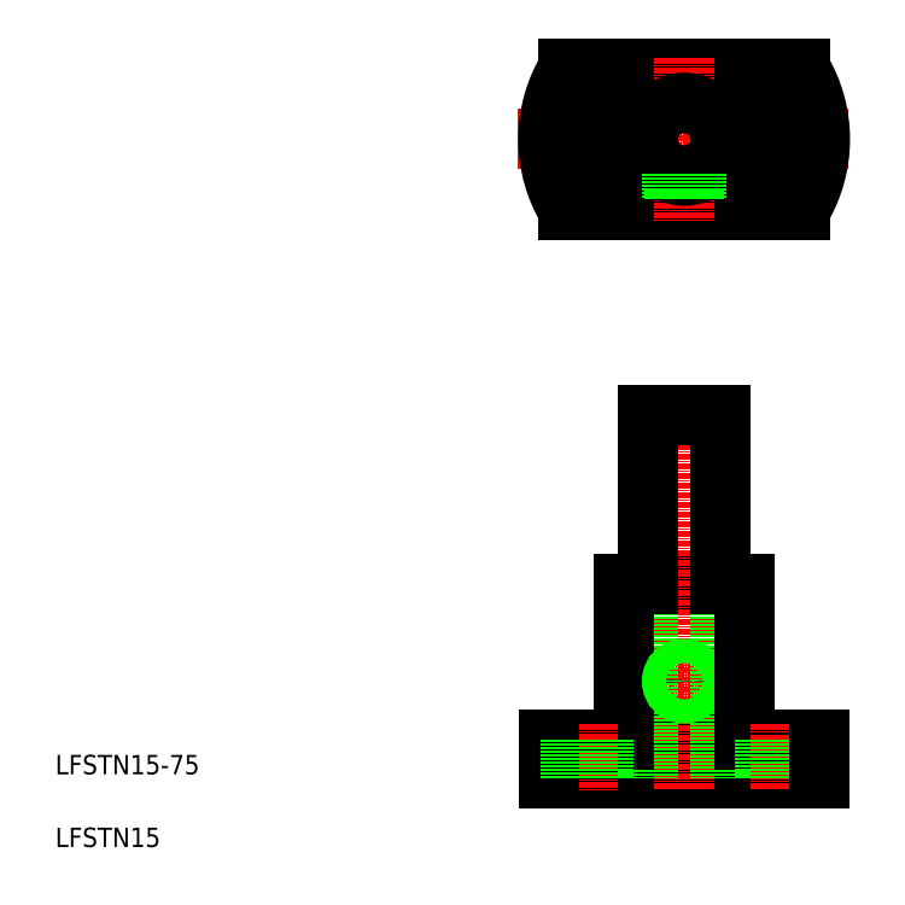
<metadata>
{"format":"dxf","ext":"dxf","renderer":"ezdxf+matplotlib","layout":"modelspace","background":"white","min_lineweight":24,"dpi":150}
</metadata>
<code>
0
SECTION
2
ENTITIES
0
LINE
8
CENTER
10
105.5
20
156
30
0
11
173.6
21
156
31
0
0
LINE
8
CENTER
10
134.5
20
44.21
30
0
11
156.3
21
44.21
31
0
0
LINE
8
0
10
146.8
20
153.5
30
0
11
152
21
153.5
31
0
0
LINE
8
0
10
147
20
154
30
0
11
152.1
21
154
31
0
0
LINE
8
0
10
147
20
158
30
0
11
152.1
21
158
31
0
0
LINE
8
0
10
146.8
20
158.5
30
0
11
152
21
158.5
31
0
0
CIRCLE
8
0
10
139.7
20
156
30
0
40
12.5
0
LINE
8
0
10
115.8
20
141.5
30
0
11
163.7
21
141.5
31
0
0
LINE
8
0
10
115.8
20
170.5
30
0
11
163.7
21
170.5
31
0
0
LINE
8
0
10
147.2
20
41.71
30
0
11
152.2
21
41.71
31
0
0
LINE
8
0
10
147.2
20
46.71
30
0
11
152.2
21
46.71
31
0
0
LINE
8
0
10
147.2
20
42.21
30
0
11
152.2
21
42.21
31
0
0
LINE
8
0
10
147.2
20
46.21
30
0
11
152.2
21
46.21
31
0
0
LINE
8
0
10
127.2
20
64.21
30
0
11
152.2
21
64.21
31
0
0
LINE
8
0
10
111.7
20
32.21
30
0
11
167.7
21
32.21
31
0
0
LINE
8
0
10
111.7
20
24.21
30
0
11
167.7
21
24.21
31
0
0
LINE
8
CENTER
10
139.7
20
105.1
30
0
11
139.7
21
21.59
31
0
0
TEXT
8
0
10
10
20
25
30
0
40
4
1
LFSTN15-75
0
TEXT
8
0
10
10
20
10
30
0
40
4
1
LFSTN15
0
LINE
8
0
10
147.2
20
64.21
30
0
11
147.2
21
24.21
31
0
0
LINE
8
0
10
132.2
20
64.21
30
0
11
132.2
21
24.21
31
0
0
LINE
8
0
10
127.2
20
64.21
30
0
11
127.2
21
32.21
31
0
0
LINE
8
CENTER
10
119.7
20
35.48
30
0
11
119.7
21
21.59
31
0
0
LINE
8
0
10
111.7
20
32.21
30
0
11
111.7
21
24.21
31
0
0
LINE
8
0
10
116.4
20
32.21
30
0
11
116.4
21
24.21
31
0
0
LINE
8
0
10
123
20
32.21
30
0
11
123
21
24.21
31
0
0
LINE
8
0
10
132.2
20
99.21
30
0
11
132.2
21
64.21
31
0
0
LINE
8
0
10
147.2
20
99.21
30
0
11
147.2
21
64.21
31
0
0
CIRCLE
8
0
10
139.7
20
44.21
30
0
40
2
0
CIRCLE
8
0
10
139.7
20
44.21
30
0
40
2.5
0
LINE
8
0
10
132.2
20
99.21
30
0
11
147.2
21
99.21
31
0
0
LINE
8
CENTER
10
139.7
20
172.9
30
0
11
139.7
21
139.1
31
0
0
ARC
8
0
10
139.7
20
156
30
0
40
28
50
148.8
51
211.2
0
CIRCLE
8
0
10
139.7
20
156
30
0
40
7.5
0
LINE
8
0
10
141.7
20
148.8
30
0
11
141.7
21
143.7
31
0
0
LINE
8
0
10
142.2
20
148.9
30
0
11
142.2
21
143.8
31
0
0
LINE
8
0
10
137.2
20
148.9
30
0
11
137.2
21
143.8
31
0
0
LINE
8
0
10
137.7
20
148.8
30
0
11
137.7
21
143.7
31
0
0
LINE
8
0
10
152.2
20
64.21
30
0
11
152.2
21
32.21
31
0
0
LINE
8
CENTER
10
159.7
20
35.26
30
0
11
159.7
21
21.59
31
0
0
LINE
8
0
10
156.4
20
32.21
30
0
11
156.4
21
24.21
31
0
0
LINE
8
0
10
163
20
32.21
30
0
11
163
21
24.21
31
0
0
LINE
8
0
10
167.7
20
32.21
30
0
11
167.7
21
24.21
31
0
0
ARC
8
0
10
139.7
20
156
30
0
40
28
50
328.8
51
31.19
0
LINE
8
CENTER
10
159.7
20
166.3
30
0
11
159.7
21
145.7
31
0
0
LINE
8
0
10
163
20
161
30
0
11
163
21
151
31
0
0
LINE
8
0
10
156.4
20
161
30
0
11
156.4
21
151
31
0
0
ARC
8
0
10
159.7
20
161
30
0
40
3.3
50
0
51
180
0
ARC
8
0
10
159.7
20
151
30
0
40
3.3
50
180
51
0
0
LINE
8
CENTER
10
119.7
20
166.3
30
0
11
119.7
21
145.7
31
0
0
LINE
8
0
10
116.4
20
161
30
0
11
116.4
21
151
31
0
0
LINE
8
0
10
123
20
161
30
0
11
123
21
151
31
0
0
ARC
8
0
10
119.7
20
161
30
0
40
3.3
50
7e-15
51
180
0
ARC
8
0
10
119.7
20
151
30
0
40
3.3
50
180
51
7e-15
0
ENDSEC
0
EOF

</code>
